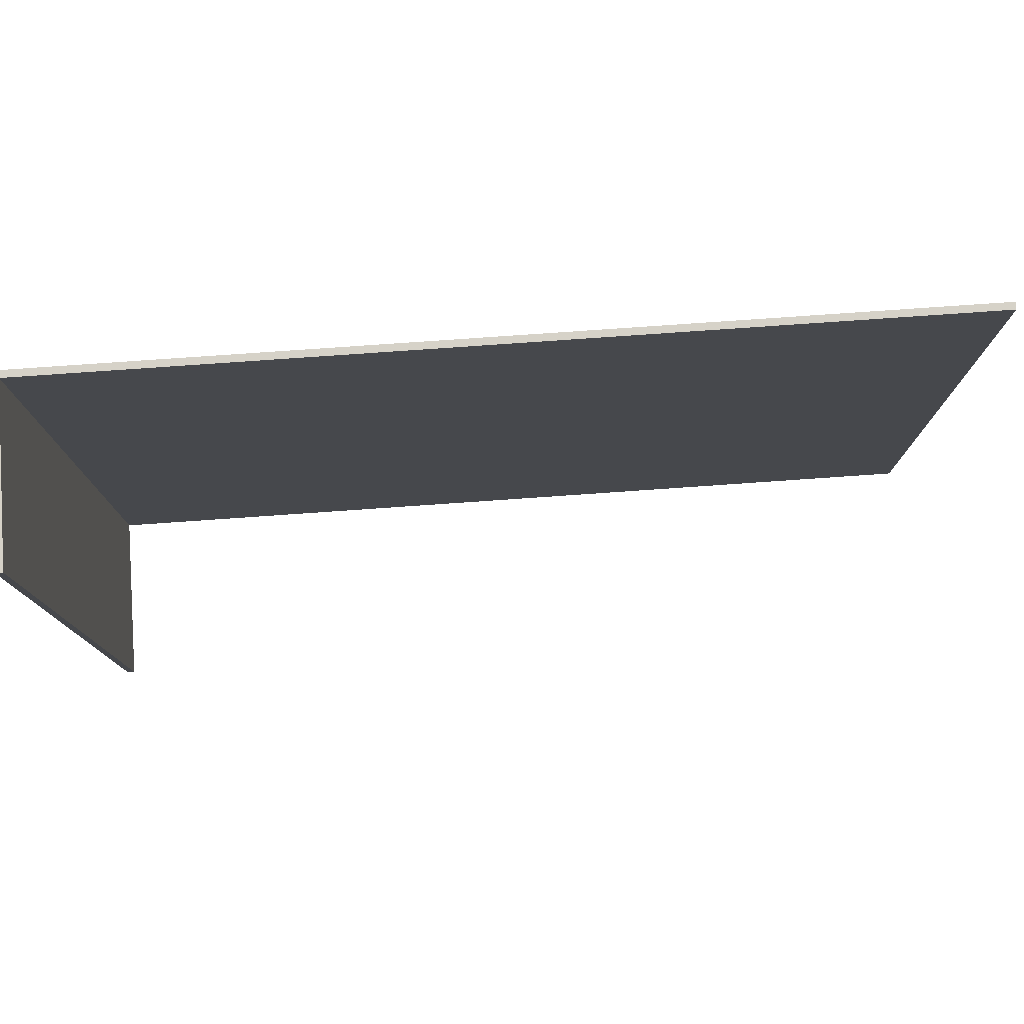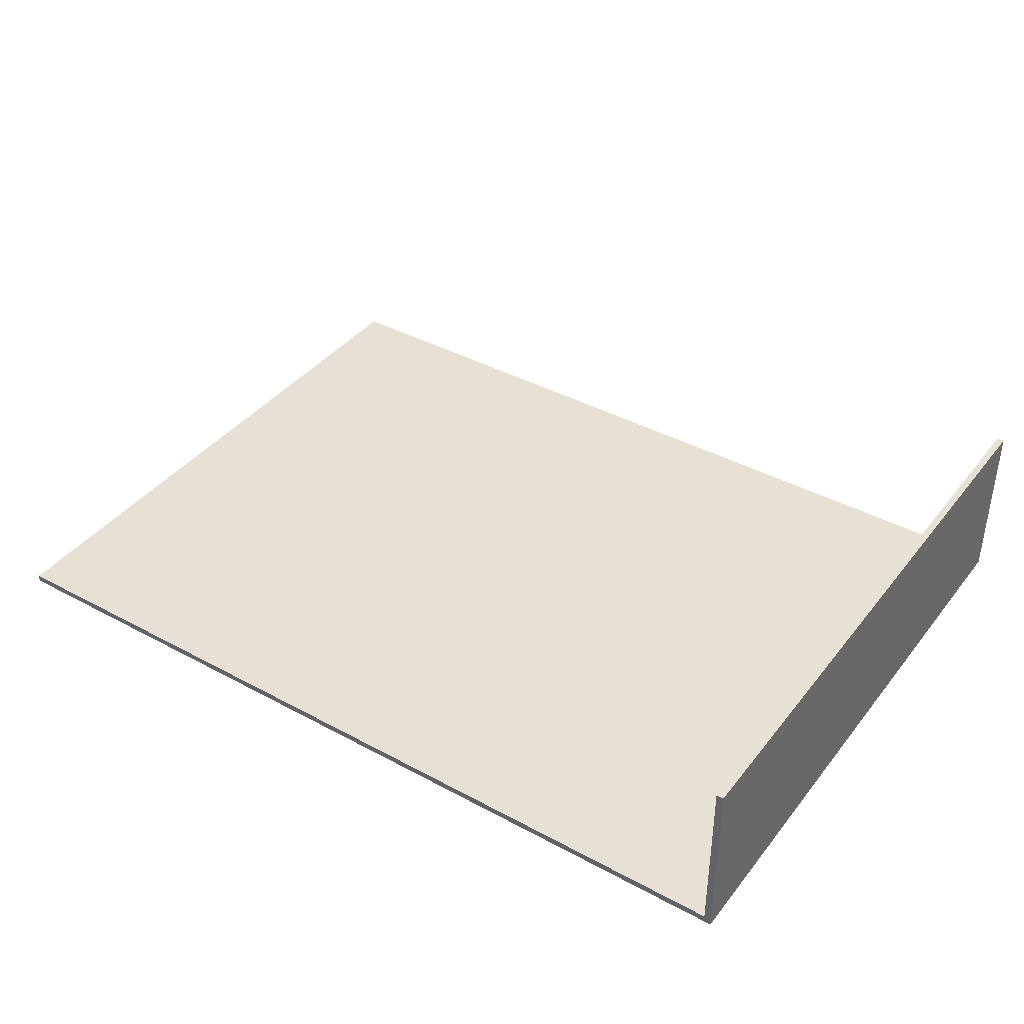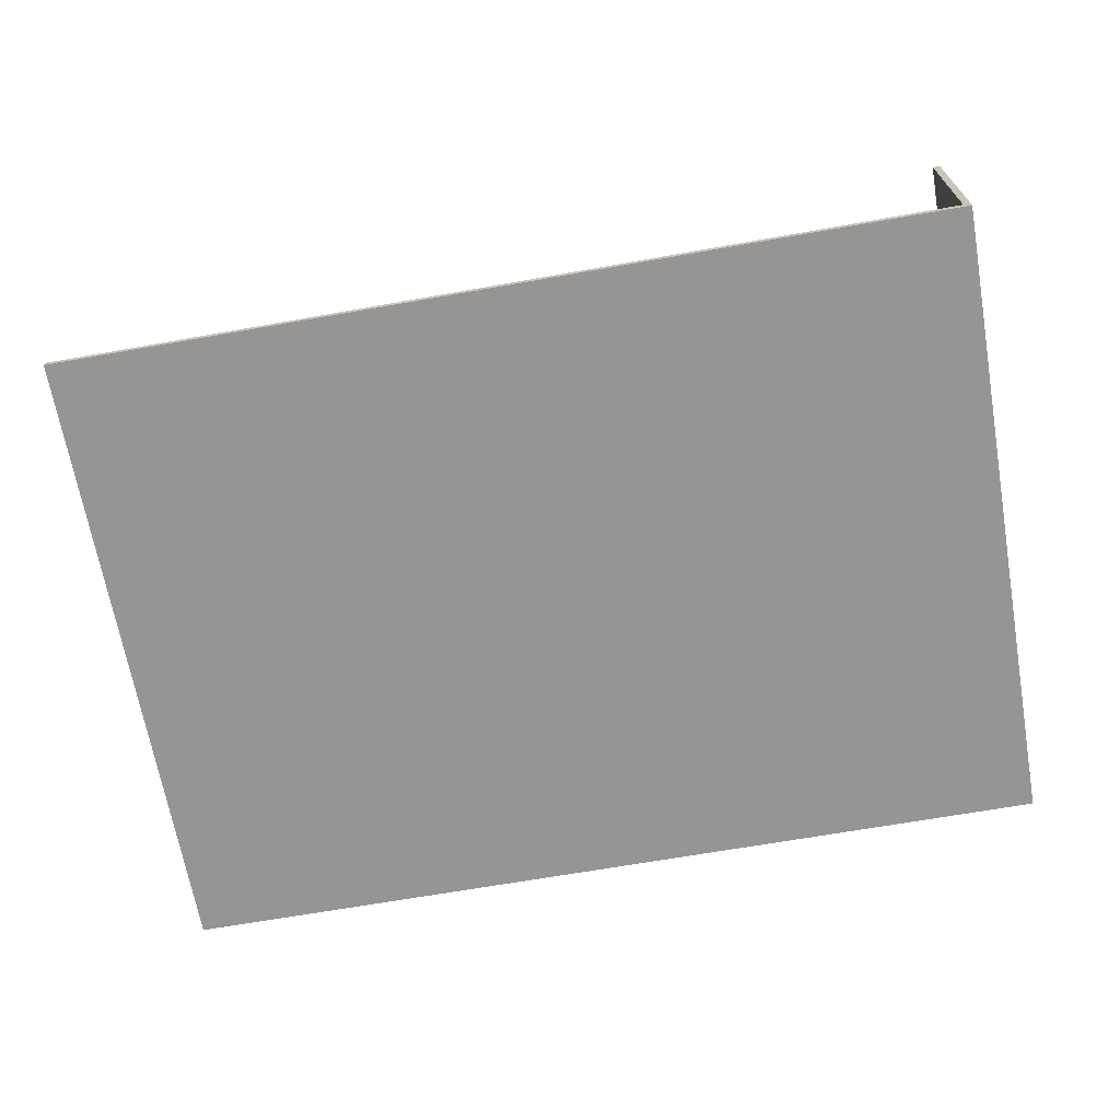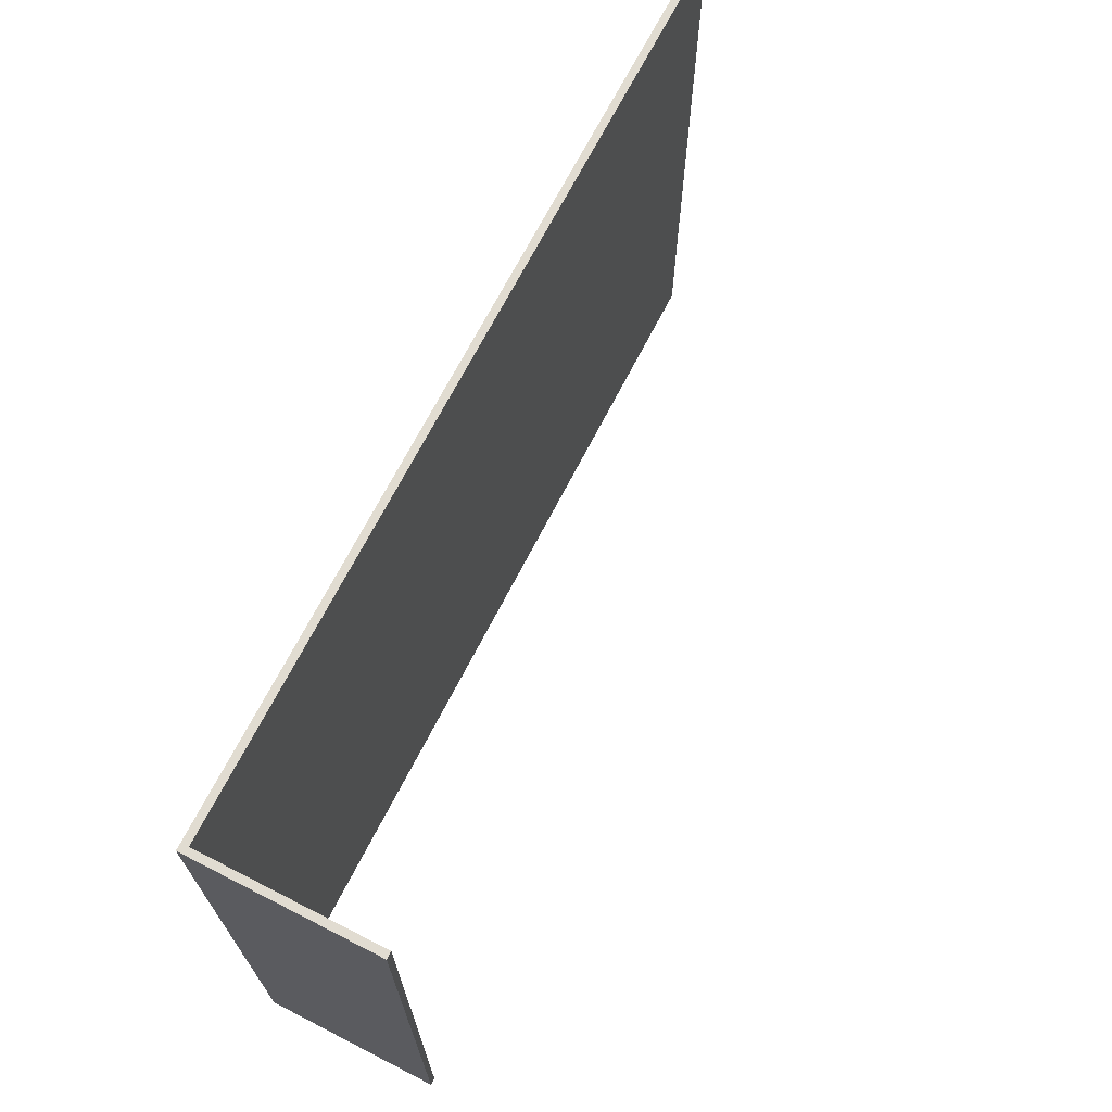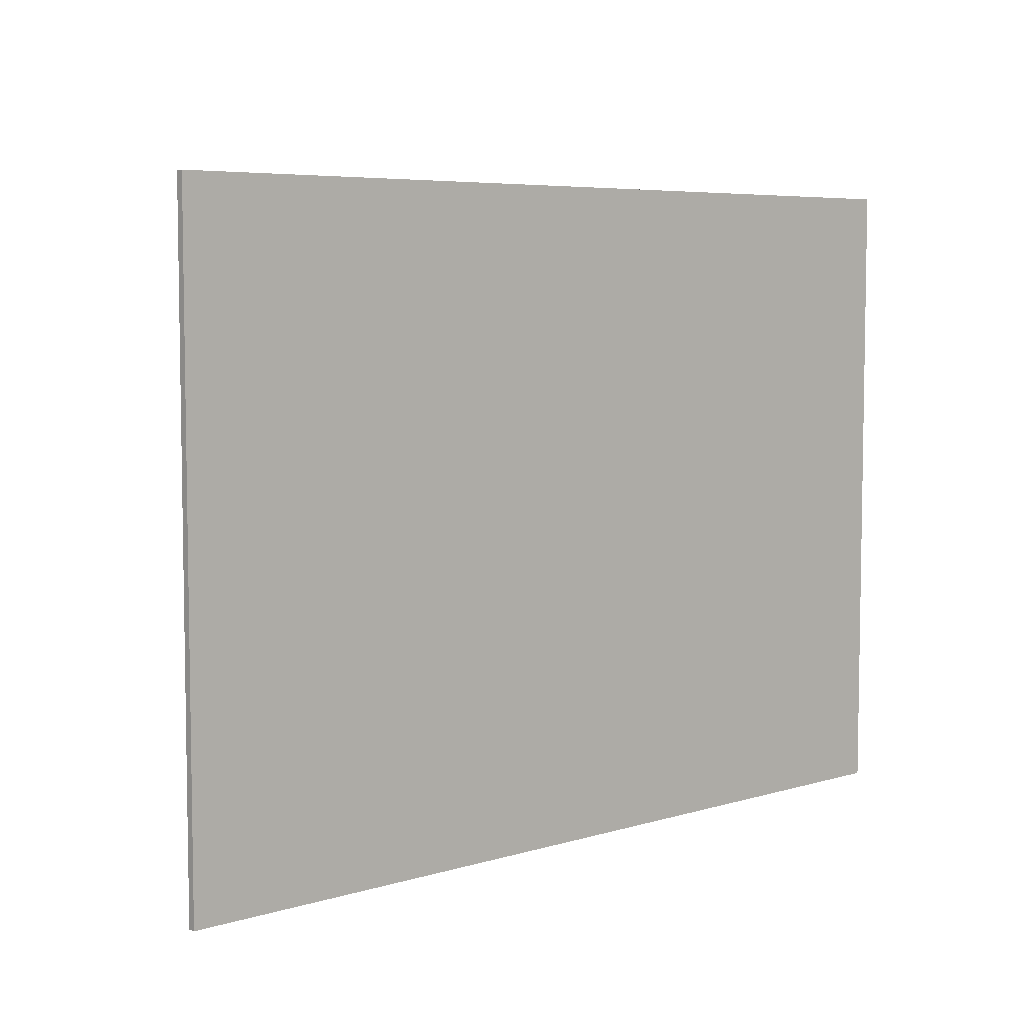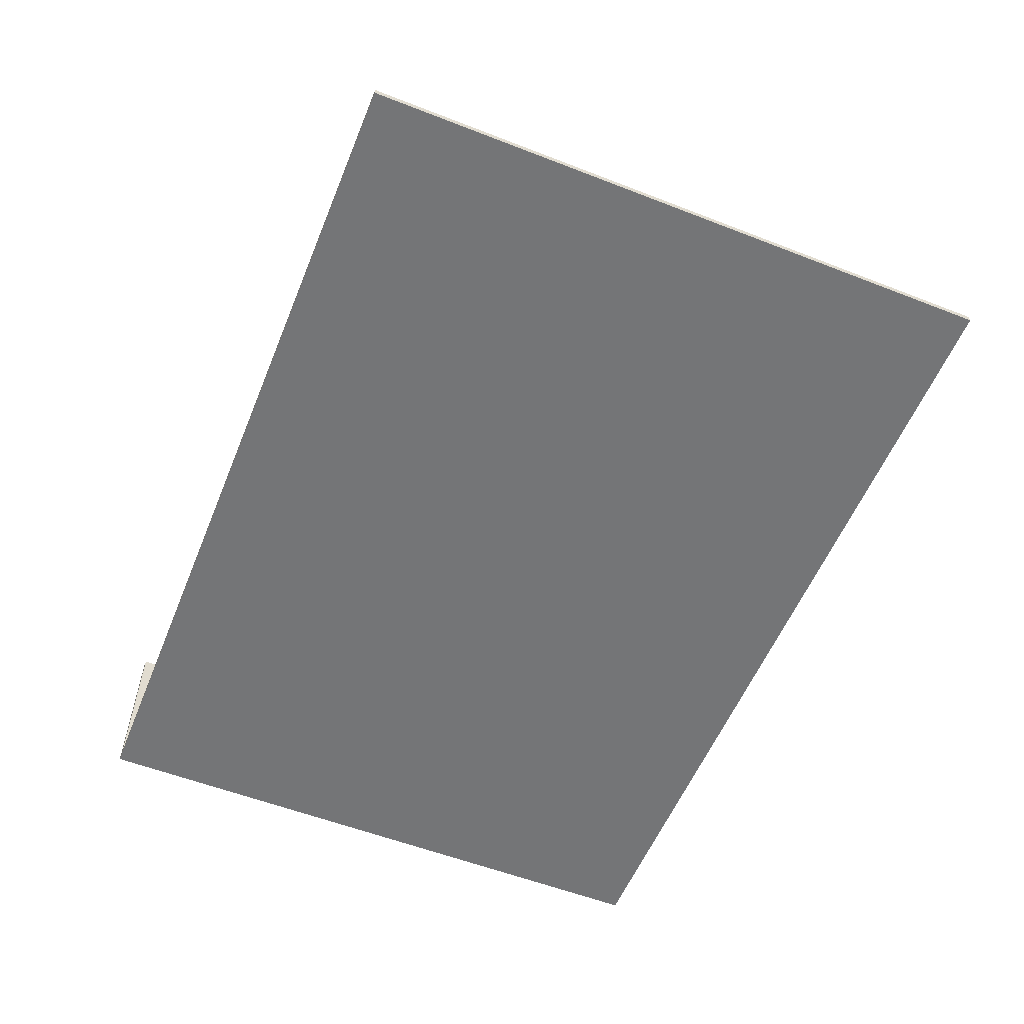
<metadata>
{"format":"obj","ext":"obj","renderer":"f3d","projection":"perspective","resolution":1024,"background":"white","views":[{"elev":78.2,"azim":-4.0,"up":"+Y"},{"elev":39.3,"azim":-146.0,"up":"+Z"},{"elev":-67.6,"azim":-170.0,"up":"+Z"},{"elev":69.2,"azim":-62.9,"up":"+Y"},{"elev":6.0,"azim":137.9,"up":"+Y"},{"elev":-56.5,"azim":67.9,"up":"+Z"}]}
</metadata>
<code>
o Balkon_tahokov_P3_007
v 1.521 0.3295 -0.7142
v 1.614 0.3295 -0.7142
v 1.614 0.3295 -0.7135
v 1.521 0.3295 -0.7135
v 1.522 0.3295 -0.7135
v 1.522 0.3958 -0.7135
v 1.614 0.3958 -0.7135
v 1.614 0.3958 -0.7142
v 1.521 0.3958 -0.7135
v 1.521 0.3958 -0.7142
v 1.521 0.3295 -0.6958
v 1.522 0.3295 -0.6958
v 1.522 0.3958 -0.6958
v 1.521 0.3958 -0.6958
f 5 12 11 4
f 4 11 14 9
f 9 14 13 6
f 6 13 12 5
f 1 2 3 4
f 3 5 4
f 6 7 8 9
f 10 9 8
f 8 2 1 10
f 7 3 2 8
f 5 3 7 6
f 10 1 4 9
f 11 12 13 14

</code>
